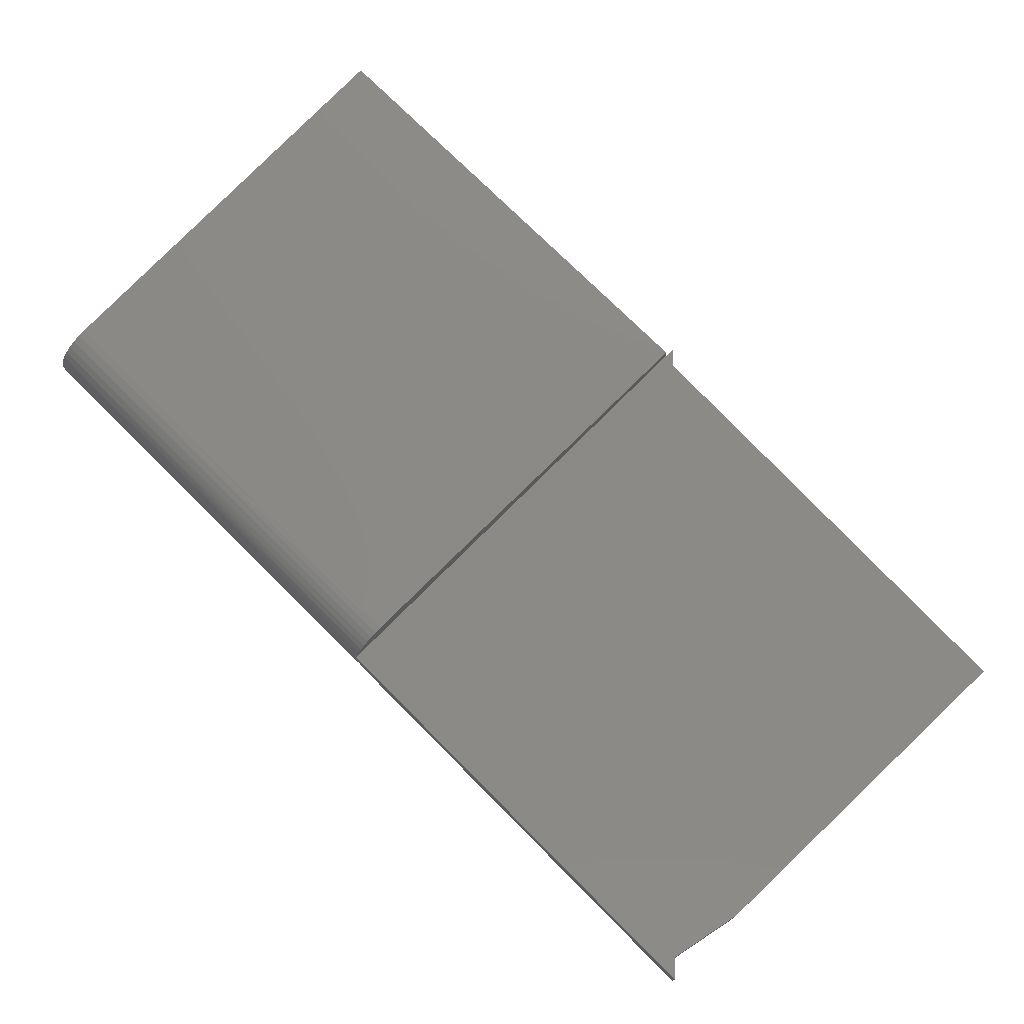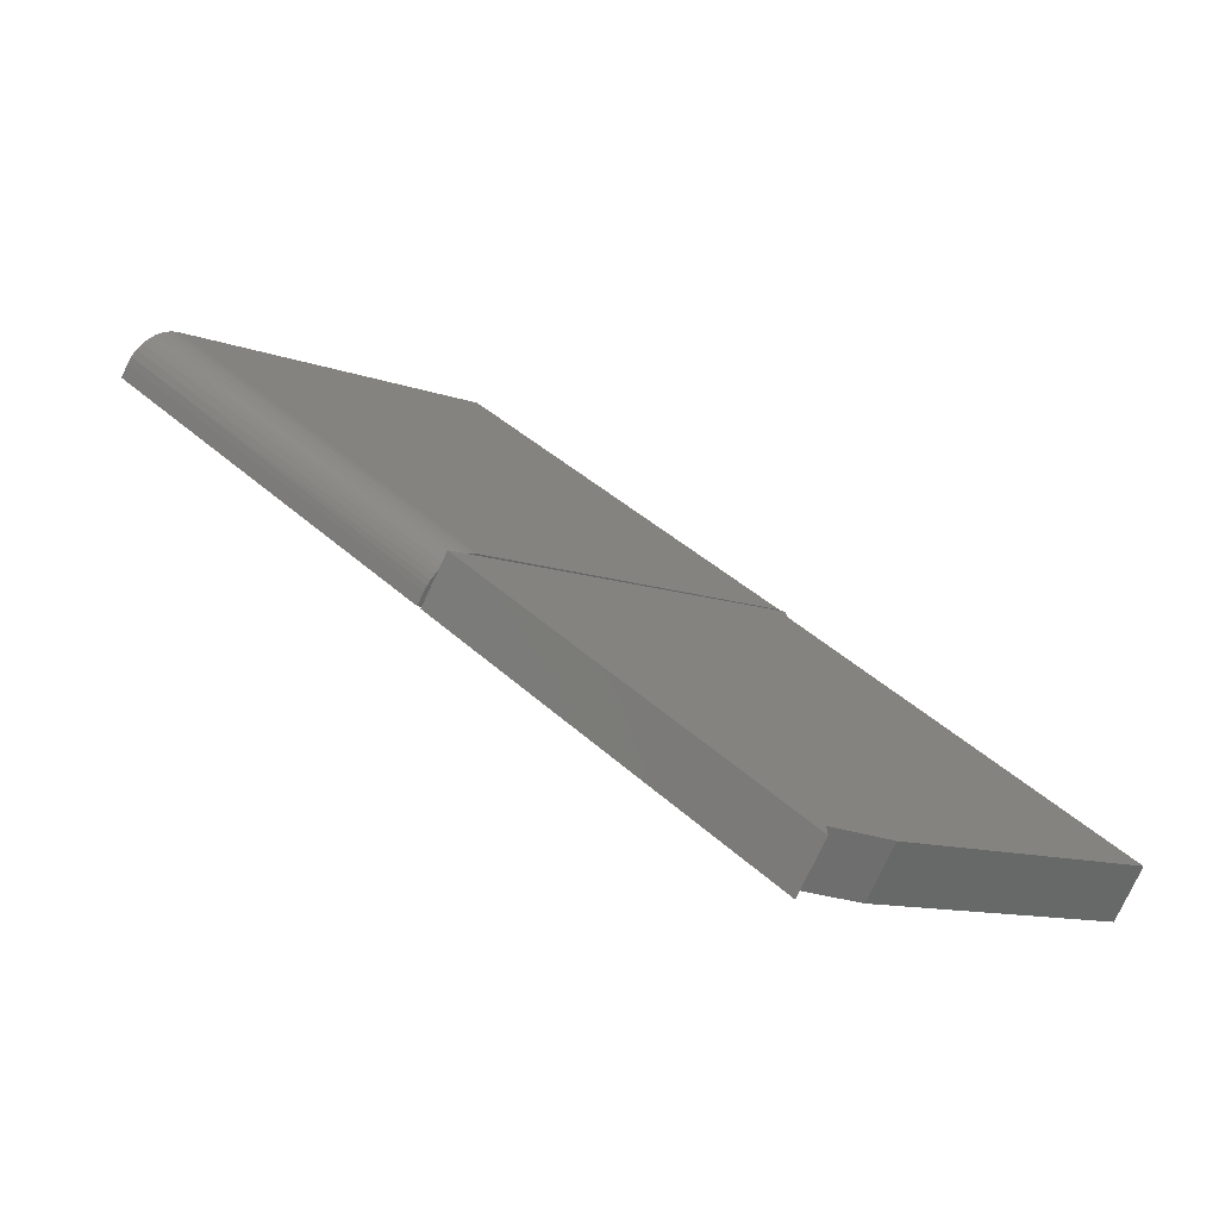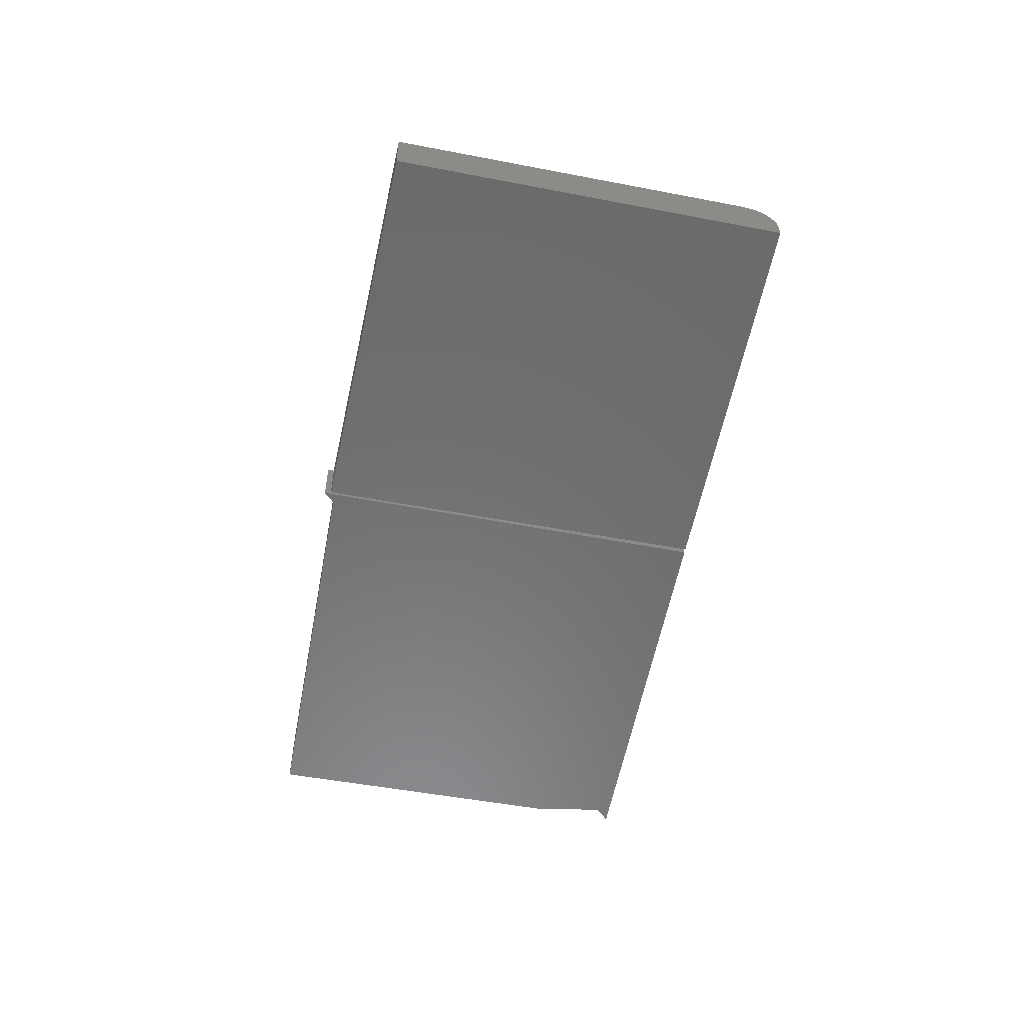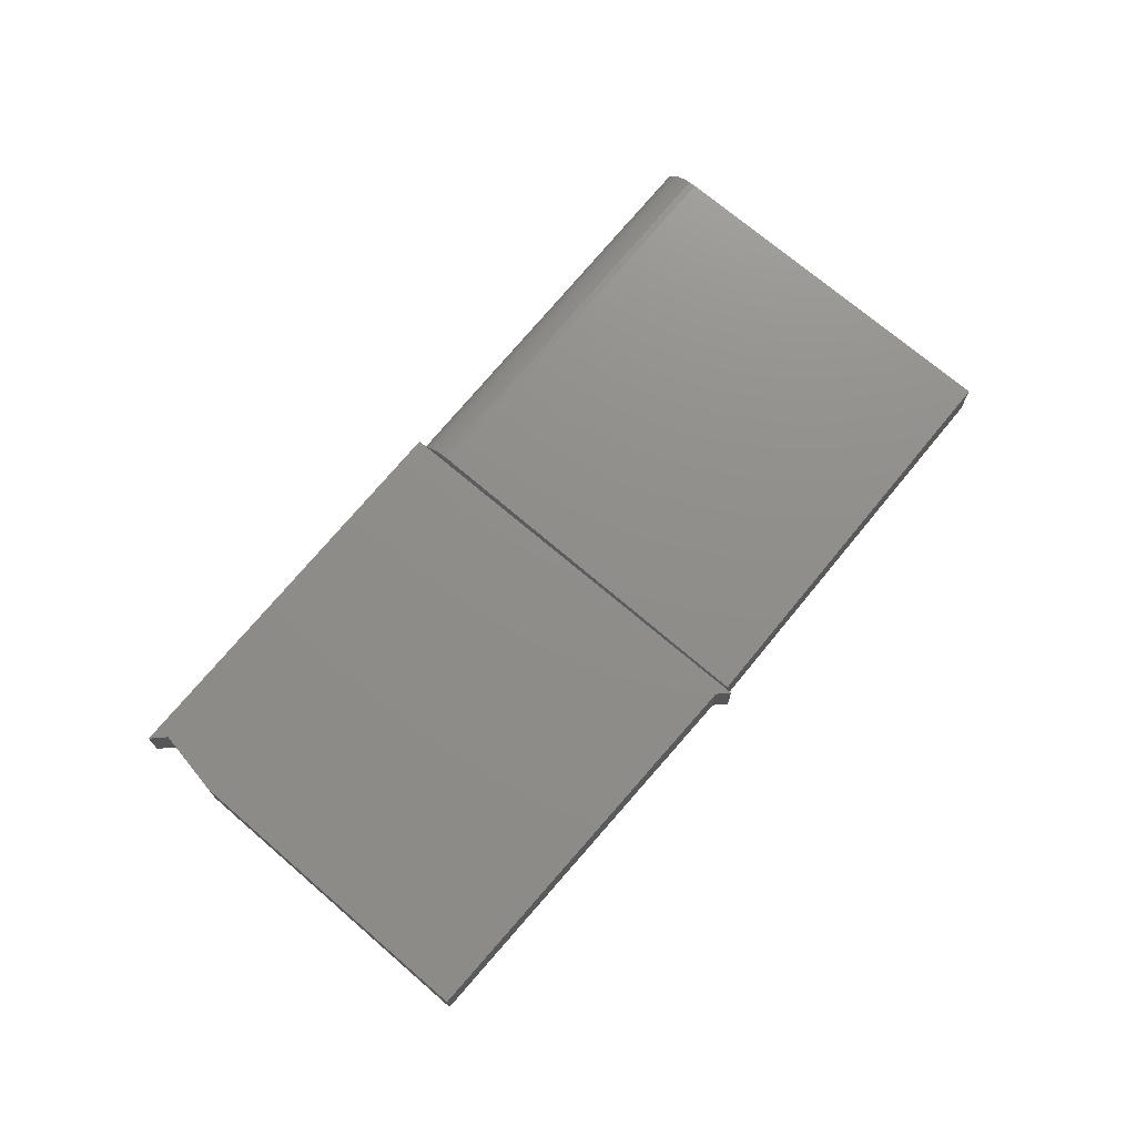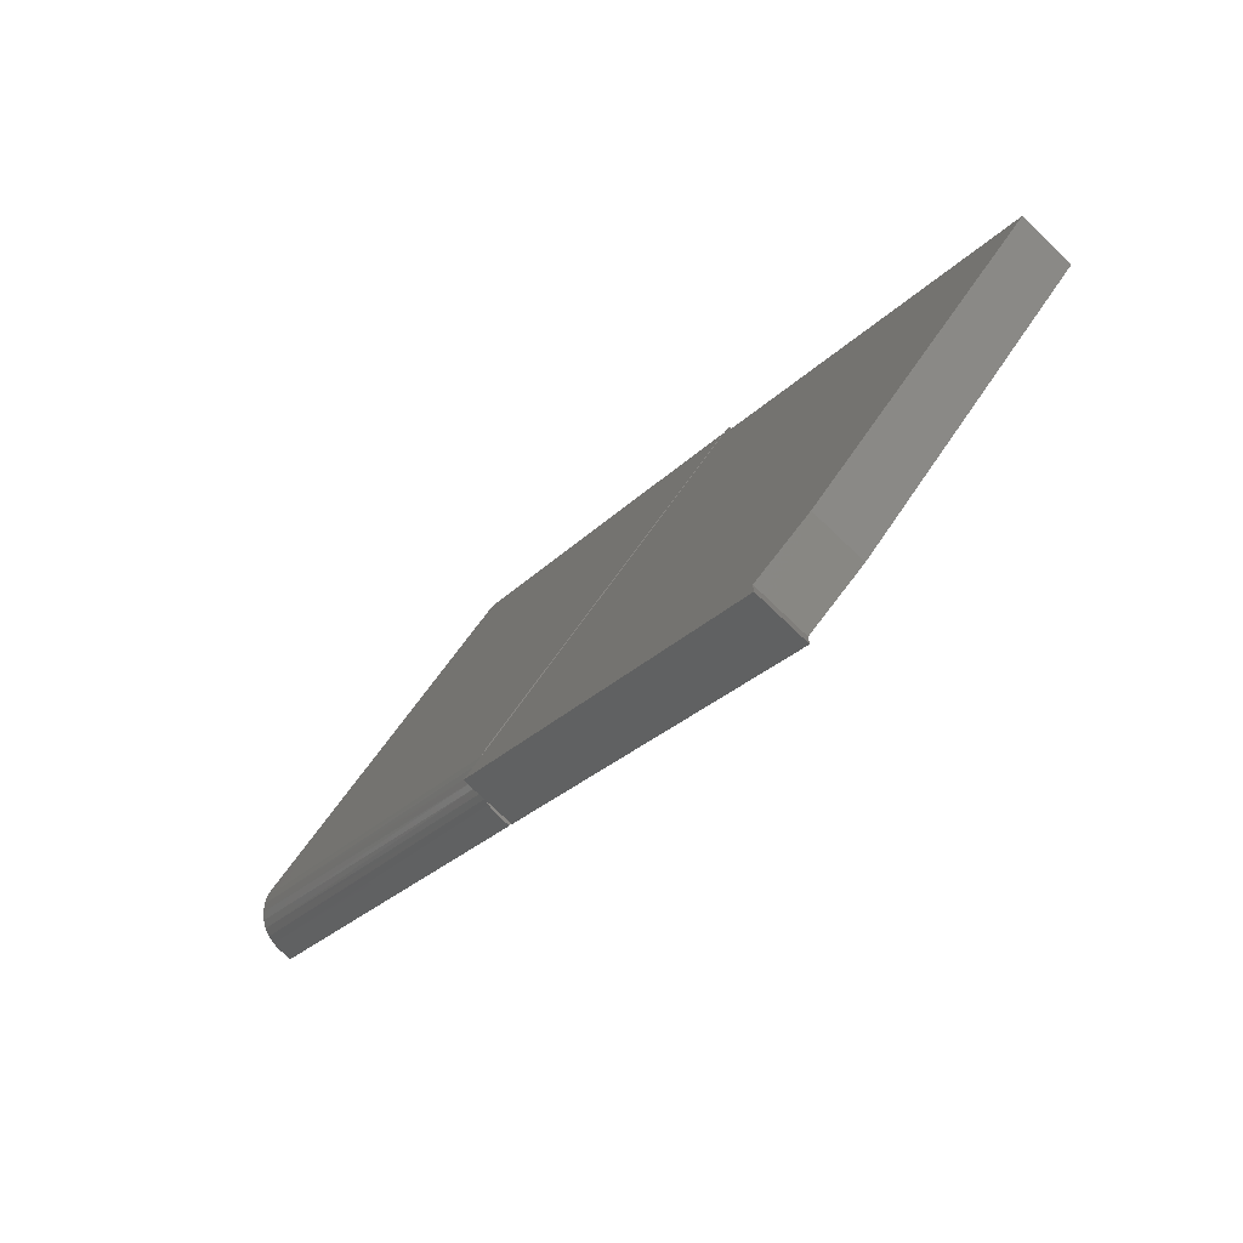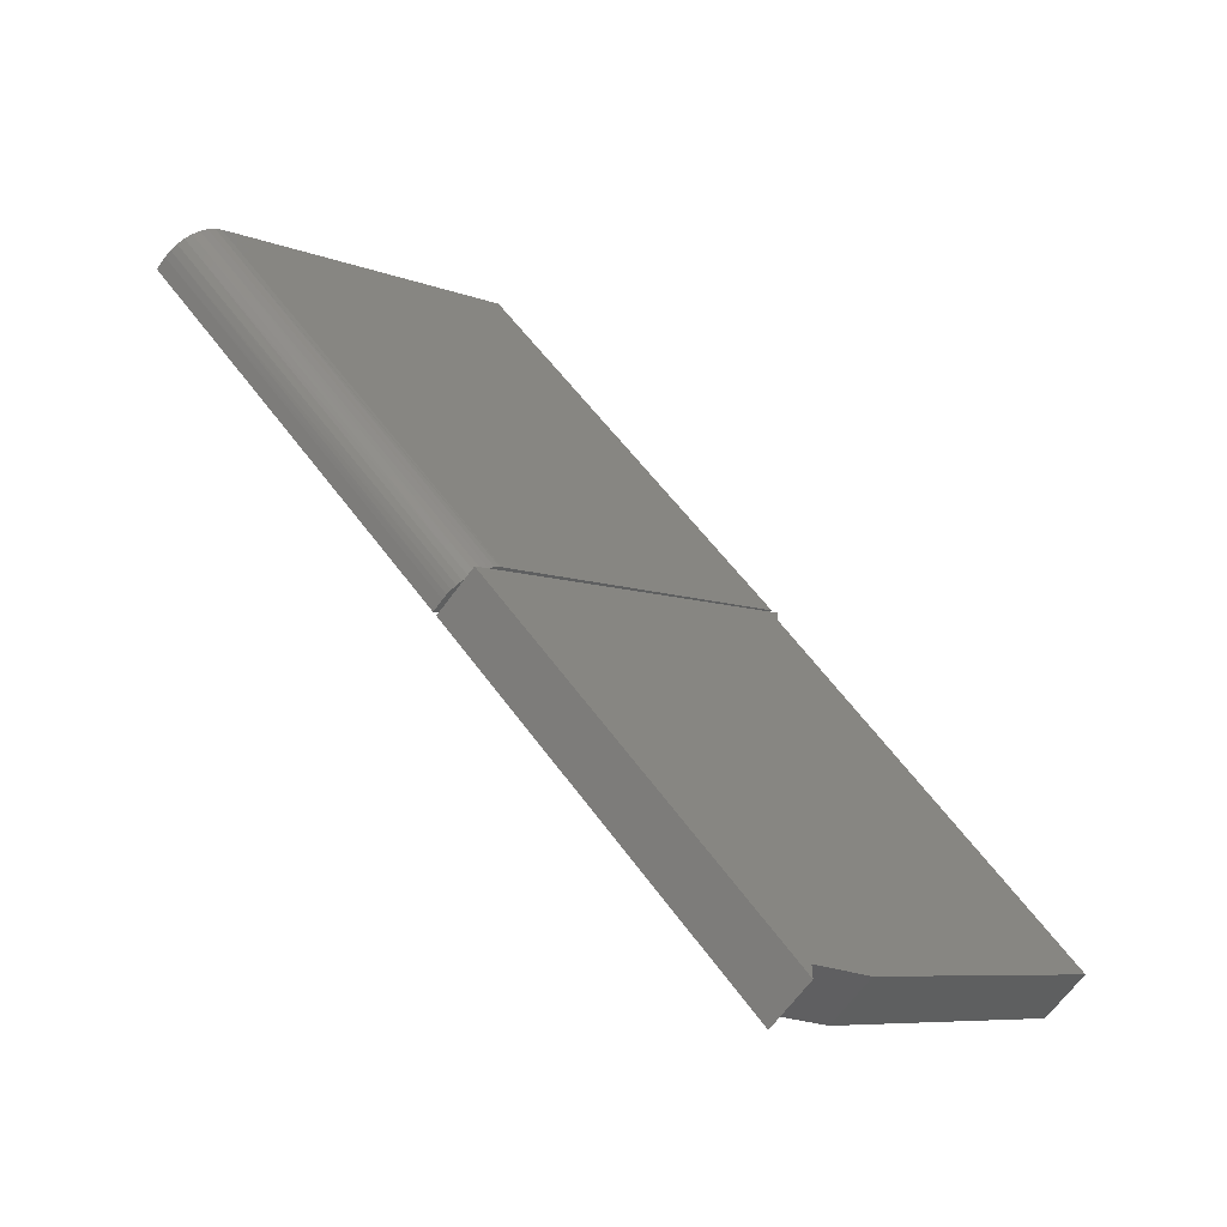
<metadata>
{"format":"stl","ext":"stl","renderer":"f3d","projection":"perspective","resolution":1024,"background":"white","views":[{"elev":-12.2,"azim":1.5,"up":"+Y"},{"elev":-75.3,"azim":-24.8,"up":"+Y"},{"elev":-57.0,"azim":-146.5,"up":"+Z"},{"elev":73.6,"azim":84.8,"up":"+Z"},{"elev":-76.6,"azim":46.3,"up":"+Y"},{"elev":-65.0,"azim":-36.0,"up":"+Y"}]}
</metadata>
<code>
# stl→obj: 41 verts, 74 faces
v 0.7461 -0.05066 0.0625
v 0.383 -0.3777 0.0625
v 0.454 -0.3306 0.0625
v 0.01562 -0.03125 0.0625
v 0.3827 -0.4023 0.0625
v 0.3904 0.3201 0.0625
v 0.3906 0.3398 0.0625
v 0.3906 0.3398 0
v 0.3904 0.3201 0
v 0.01562 -0.03125 0
v 0.3827 -0.4023 0
v 0.383 -0.3777 0
v 0.7461 -0.05066 0
v 0.454 -0.3306 0
v 0.02791 -0.01157 0.05573
v 0.03767 -0.002018 0.06128
v 0.03263 -0.006949 0.05904
v 0.04289 0.003097 0.06238
v 0.02362 -0.01577 0.05141
v 0.01987 -0.01945 0.0462
v 0.01676 -0.02249 0.04025
v 0.0145 -0.0247 0.0342
v 0.01296 -0.02621 0.02806
v 0.01206 -0.02709 0.02187
v 0.01176 -0.02738 0.01562
v 0.01176 -0.02738 0
v 0.04525 0.005412 0.0625
v 0.3828 0.3359 0.0625
v 0.3828 0.3359 0
v -0.3516 0.3359 0.01562
v -0.3516 0.3359 0
v -0.3184 0.3691 0.0625
v 0.01176 0.6993 0.0625
v -0.3509 0.3366 0.02477
v -0.349 0.3385 0.03356
v -0.346 0.3415 0.04167
v -0.3419 0.3456 0.04877
v -0.3368 0.3507 0.0546
v -0.3311 0.3564 0.05893
v -0.3249 0.3626 0.0616
v 0.01176 0.6993 0
f 1 2 3
f 4 5 2
f 4 2 1
f 4 1 6
f 4 6 7
f 8 9 10
f 11 10 12
f 13 14 12
f 13 12 10
f 13 10 9
f 7 8 4
f 4 8 10
f 4 10 5
f 5 10 11
f 3 14 1
f 1 14 13
f 5 11 2
f 2 11 12
f 6 9 7
f 7 9 8
f 1 13 6
f 6 13 9
f 3 2 14
f 14 2 12
f 15 16 17
f 18 16 15
f 18 15 19
f 18 19 20
f 18 20 21
f 18 21 22
f 18 22 23
f 18 23 24
f 18 24 25
f 18 25 26
f 18 26 27
f 27 26 28
f 28 26 29
f 30 31 25
f 25 31 26
f 32 27 33
f 33 27 28
f 30 34 35
f 31 30 35
f 31 35 36
f 31 36 37
f 31 37 38
f 31 38 39
f 31 39 40
f 31 40 32
f 31 32 33
f 31 33 41
f 27 40 18
f 27 32 40
f 30 24 34
f 30 25 24
f 34 24 23
f 34 23 35
f 36 21 20
f 36 20 37
f 37 20 19
f 37 19 38
f 19 15 38
f 39 38 15
f 40 16 18
f 21 36 22
f 22 36 35
f 22 35 23
f 16 40 17
f 17 40 39
f 17 39 15
f 41 29 31
f 31 29 26
f 28 29 33
f 33 29 41

</code>
